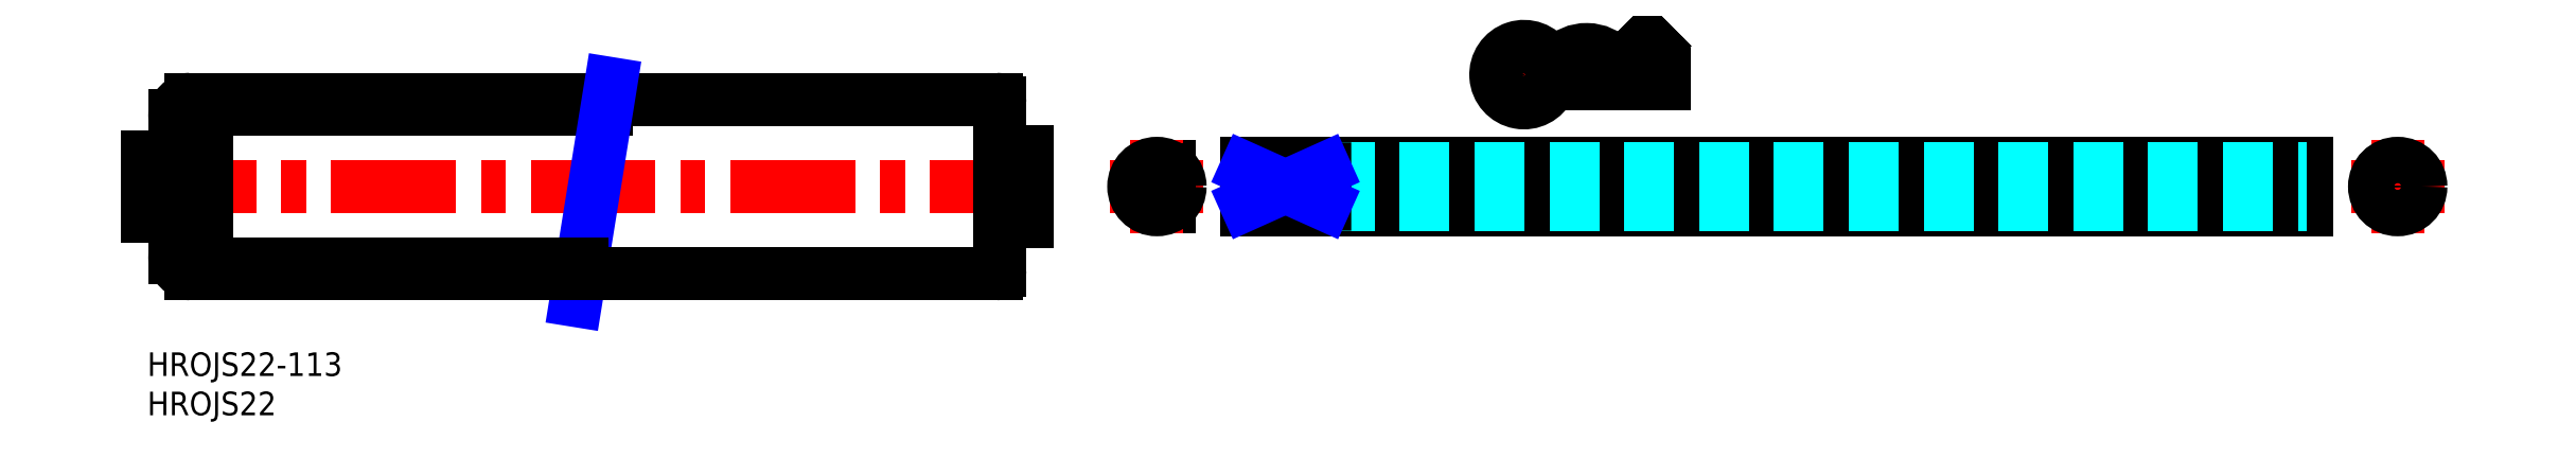
<metadata>
{"format":"dxf","ext":"dxf","renderer":"ezdxf+matplotlib","layout":"modelspace","background":"white","min_lineweight":24,"dpi":150}
</metadata>
<code>
0
SECTION
2
ENTITIES
0
INSERT
8
MSM_CONTINUOUS
2
*U4
10
0
20
0
30
0
0
INSERT
8
MSM_CONTINUOUS
2
*U5
10
0
20
0
30
0
0
LINE
8
MSM_CENTER
10
277.8
20
21.1
30
0
11
136.8
21
21.1
31
0
0
LINE
8
MSM_CONTINUOUS
10
139.8
20
18.15
30
0
11
139.8
21
24.05
31
0
0
LINE
8
MSM_CENTER
10
145.3
20
23.07
30
0
11
145.3
21
19.13
31
0
0
LINE
8
MSM_CONTINUOUS
10
274.8
20
18.15
30
0
11
274.8
21
24.05
31
0
0
CIRCLE
8
MSM_CONTINUOUS
10
145.3
20
21.1
30
0
40
1.25
0
LINE
8
MSM_CONTINUOUS
10
274.8
20
24.05
30
0
11
139.8
21
24.05
31
0
0
LINE
8
MSM_CONTINUOUS
10
274.8
20
18.15
30
0
11
139.8
21
18.15
31
0
0
LINE
8
MSM_CENTER
10
175.2
20
40.41
30
0
11
175.2
21
29.82
31
0
0
LINE
8
MSM_CENTER
10
169.6
20
35.34
30
0
11
178.9
21
35.34
31
0
0
ARC
8
MSM_CONTINUOUS
10
147.9
20
21.1
30
0
40
2.953
50
310.4
51
49.63
0
LINE
8
MSM_CENTER
10
134.4
20
21.1
30
0
11
122.5
21
21.1
31
0
0
LINE
8
MSM_CONTINUOUS
10
130
20
18.59
30
0
11
130
21
23.61
31
0
0
LINE
8
MSM_CENTER
10
128.5
20
15.15
30
0
11
128.5
21
27.05
31
0
0
CIRCLE
8
MSM_CONTINUOUS
10
128.5
20
21.1
30
0
40
2.95
0
LINE
8
MSM_CENTER
10
292.3
20
21.1
30
0
11
280.4
21
21.1
31
0
0
LINE
8
MSM_CENTER
10
286.4
20
15.15
30
0
11
286.4
21
27.05
31
0
0
CIRCLE
8
MSM_CONTINUOUS
10
286.4
20
21.1
30
0
40
2.95
0
CIRCLE
8
MSM_CONTINUOUS
10
286.4
20
21.1
30
0
40
2.25
0
LINE
8
MSM_CONTINUOUS
10
139.8
20
18.85
30
0
11
149.8
21
18.85
31
0
0
LINE
8
MSM_DASHED
10
149.8
20
18.85
30
0
11
274.8
21
18.85
31
0
0
LINE
8
MSM_CONTINUOUS
10
139.8
20
23.35
30
0
11
149.8
21
23.35
31
0
0
LINE
8
MSM_DASHED
10
149.8
20
23.35
30
0
11
274.8
21
23.35
31
0
0
LINE
8
MSM_CONTINUOUS
10
149.8
20
18.85
30
0
11
149.8
21
23.35
31
0
0
ARC
8
MSM_CONTINUOUS
10
128.5
20
21.1
30
0
40
2.25
50
67.8
51
292.2
0
LINE
8
MSM_CONTINUOUS
10
129.3
20
19.02
30
0
11
129.3
21
23.18
31
0
0
LINE
8
MSM_NARROW
10
149.8
20
23.35
30
0
11
139.8
21
18.85
31
0
0
LINE
8
MSM_NARROW
10
139.8
20
23.35
30
0
11
149.8
21
18.85
31
0
0
LINE
8
MSM_CENTER
10
183.2
20
40.29
30
0
11
183.2
21
32.15
31
0
0
LINE
8
MSM_CONTINUOUS
10
188.9
20
36.11
30
0
11
191.7
21
38.97
31
0
0
LINE
8
MSM_CONTINUOUS
10
193.1
20
35.34
30
0
11
193.1
21
34.14
31
0
0
LINE
8
MSM_CONTINUOUS
10
190.9
20
39.82
30
0
11
191.7
21
38.97
31
0
0
ARC
8
MSM_CONTINUOUS
10
175.2
20
35.34
30
0
40
2.389
50
32.09
51
335.4
0
ARC
8
MSM_CONTINUOUS
10
183.2
20
33.92
30
0
40
3.413
50
41.94
51
136.6
0
LINE
8
MSM_CONTINUOUS
10
178.9
20
35.34
30
0
11
193.1
21
35.34
31
0
0
LINE
8
MSM_CONTINUOUS
10
178.9
20
34.14
30
0
11
193.1
21
34.14
31
0
0
ARC
8
MSM_CONTINUOUS
10
175.2
20
35.34
30
0
40
3.589
50
32.09
51
335.4
0
ARC
8
MSM_CONTINUOUS
10
183.2
20
33.92
30
0
40
4.613
50
41.94
51
136.6
0
LINE
8
MSM_CONTINUOUS
10
188
20
36.96
30
0
11
190.9
21
39.82
31
0
0
ARC
8
MSM_CONTINUOUS
10
178.9
20
33.64
30
0
40
0.5
50
90
51
155.4
0
ARC
8
MSM_CONTINUOUS
10
178.9
20
33.64
30
0
40
1.7
50
90
51
155.4
0
ARC
8
MSM_CONTINUOUS
10
179.1
20
37.77
30
0
40
1
50
212.1
51
316.6
0
ARC
8
MSM_CONTINUOUS
10
187.3
20
37.67
30
0
40
1
50
221.9
51
315
0
ARC
8
MSM_CONTINUOUS
10
179.1
20
37.77
30
0
40
2.2
50
212.1
51
316.6
0
ARC
8
MSM_CONTINUOUS
10
187.3
20
37.67
30
0
40
2.2
50
221.9
51
315
0
LINE
8
MSM_CENTER
10
-1.999
20
21.1
30
0
11
114
21
21.1
31
0
0
LINE
8
MSM_CONTINUOUS
10
58.47
20
30.9
30
0
11
5.501
21
30.9
31
0
0
LINE
8
MSM_CONTINUOUS
10
108
20
32.2
30
0
11
5.501
21
32.2
31
0
0
LINE
8
MSM_CENTER
10
5.291
20
28.65
30
0
11
5.291
21
23.57
31
0
0
CIRCLE
8
MSM_CONTINUOUS
10
5.291
20
26.11
30
0
40
1.29
0
LINE
8
MSM_CONTINUOUS
10
7.001
20
24.82
30
0
11
7.001
21
27.6
31
0
0
LINE
8
MSM_CONTINUOUS
10
4.001
20
24.82
30
0
11
4.001
21
27.6
31
0
0
LINE
8
MSM_CENTER
10
2.751
20
26.11
30
0
11
8.331
21
26.11
31
0
0
LINE
8
MSM_CONTINUOUS
10
-1.42e-14
20
18
30
0
11
7.501
21
18
31
0
0
LINE
8
MSM_CONTINUOUS
10
-1.42e-14
20
24.2
30
0
11
7.501
21
24.2
31
0
0
LINE
8
MSM_CONTINUOUS
10
7.501
20
24.82
30
0
11
-1.42e-14
21
24.82
31
0
0
LINE
8
MSM_CONTINUOUS
10
7.501
20
14.1
30
0
11
7.501
21
28.1
31
0
0
LINE
8
MSM_CONTINUOUS
10
4.001
20
27.4
30
0
11
7.001
21
27.4
31
0
0
LINE
8
MSM_CONTINUOUS
10
7.001
20
27.6
30
0
11
4.001
21
27.6
31
0
0
LINE
8
MSM_CONTINUOUS
10
6.001
20
28.1
30
0
11
6.001
21
29.3
31
0
0
LINE
8
MSM_CONTINUOUS
10
108.5
20
16.6
30
0
11
112
21
16.6
31
0
0
LINE
8
MSM_CONTINUOUS
10
108.5
20
25.6
30
0
11
112
21
25.6
31
0
0
LINE
8
MSM_CONTINUOUS
10
108.5
20
31.7
30
0
11
108.5
21
10.5
31
0
0
LINE
8
MSM_CONTINUOUS
10
112
20
16.6
30
0
11
112
21
25.6
31
0
0
LINE
8
MSM_NARROW
10
59
20
34.2
30
0
11
54.55
21
6.592
31
0
0
LINE
8
MSM_CONTINUOUS
10
7.501
20
28.1
30
0
11
5.291
21
28.1
31
0
0
LINE
8
MSM_CONTINUOUS
10
6.001
20
29.3
30
0
11
5.501
21
29.3
31
0
0
ARC
8
MSM_CONTINUOUS
10
5.501
20
30.1
30
0
40
0.8
50
90
51
270
0
LINE
8
MSM_CONTINUOUS
10
108
20
10
30
0
11
5.501
21
10
31
0
0
CIRCLE
8
MSM_CONTINUOUS
10
5.291
20
16.09
30
0
40
1.29
0
LINE
8
MSM_CENTER
10
2.751
20
16.09
30
0
11
8.331
21
16.09
31
0
0
LINE
8
MSM_CONTINUOUS
10
4.001
20
14.8
30
0
11
7.001
21
14.8
31
0
0
LINE
8
MSM_CONTINUOUS
10
7.001
20
14.6
30
0
11
4.001
21
14.6
31
0
0
ARC
8
MSM_CONTINUOUS
10
5.501
20
12.1
30
0
40
0.8
50
90
51
270
0
LINE
8
MSM_CONTINUOUS
10
4.001
20
17.38
30
0
11
4.001
21
14.6
31
0
0
LINE
8
MSM_CONTINUOUS
10
55.31
20
11.3
30
0
11
5.501
21
11.3
31
0
0
LINE
8
MSM_CENTER
10
5.291
20
13.55
30
0
11
5.291
21
18.63
31
0
0
LINE
8
MSM_CONTINUOUS
10
7.001
20
17.38
30
0
11
7.001
21
14.6
31
0
0
LINE
8
MSM_CONTINUOUS
10
6.001
20
12.9
30
0
11
5.501
21
12.9
31
0
0
LINE
8
MSM_CONTINUOUS
10
7.501
20
14.1
30
0
11
5.501
21
14.1
31
0
0
LINE
8
MSM_CONTINUOUS
10
6.001
20
14.1
30
0
11
6.001
21
12.9
31
0
0
LINE
8
MSM_CONTINUOUS
10
7.501
20
17.38
30
0
11
-1.42e-14
21
17.38
31
0
0
ARC
8
MSM_CONTINUOUS
10
5.551
20
30.15
30
0
40
2.051
50
91.4
51
268.6
0
ARC
8
MSM_CONTINUOUS
10
5.551
20
12.05
30
0
40
2.051
50
91.4
51
268.6
0
ARC
8
MSM_CONTINUOUS
10
108
20
31.7
30
0
40
0.5
50
0
51
90
0
ARC
8
MSM_CONTINUOUS
10
108
20
10.5
30
0
40
0.5
50
270
51
0
0
LINE
8
MSM_CONTINUOUS
10
3.5
20
17.38
30
0
11
3.5
21
12.05
31
0
0
LINE
8
MSM_CONTINUOUS
10
3.5
20
30.15
30
0
11
3.5
21
24.82
31
0
0
LINE
8
MSM_CONTINUOUS
10
-1.42e-14
20
17.38
30
0
11
-1.42e-14
21
24.82
31
0
0
ENDSEC
0
EOF

</code>
